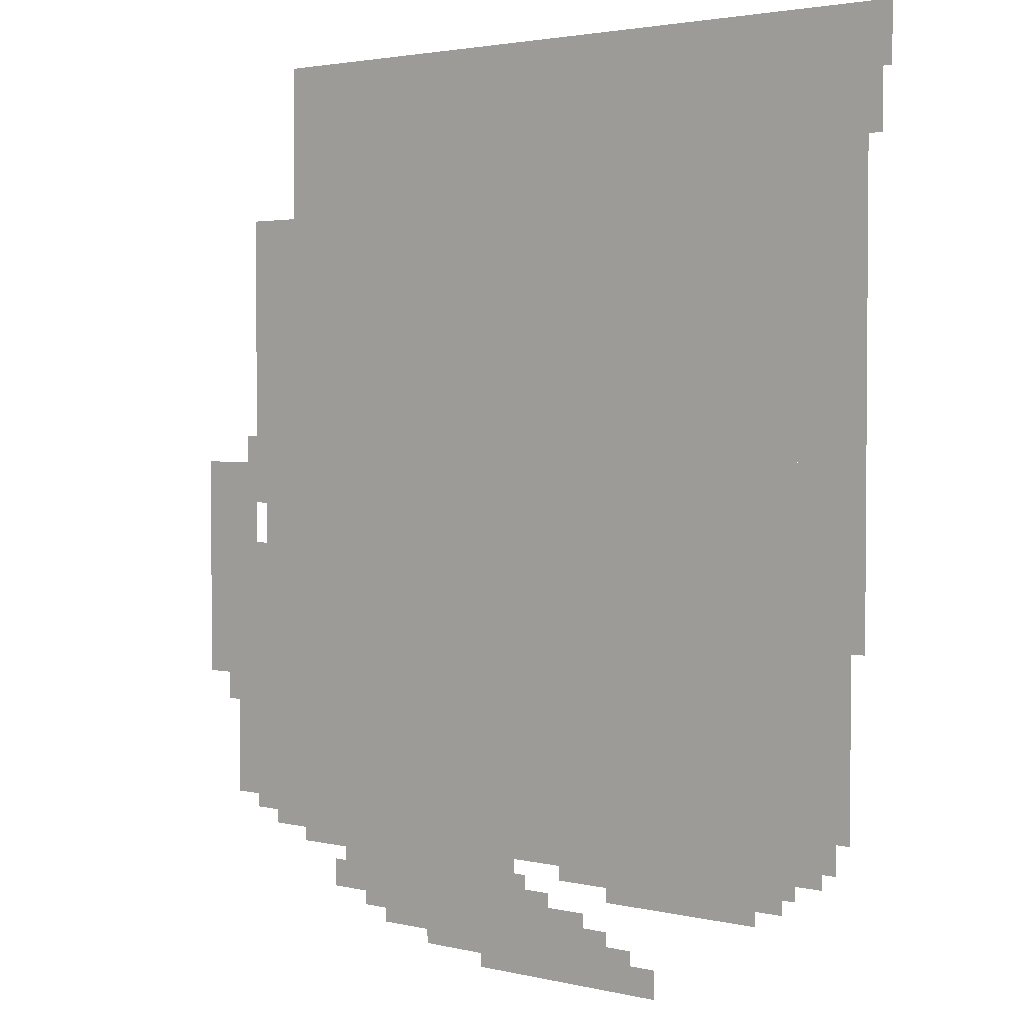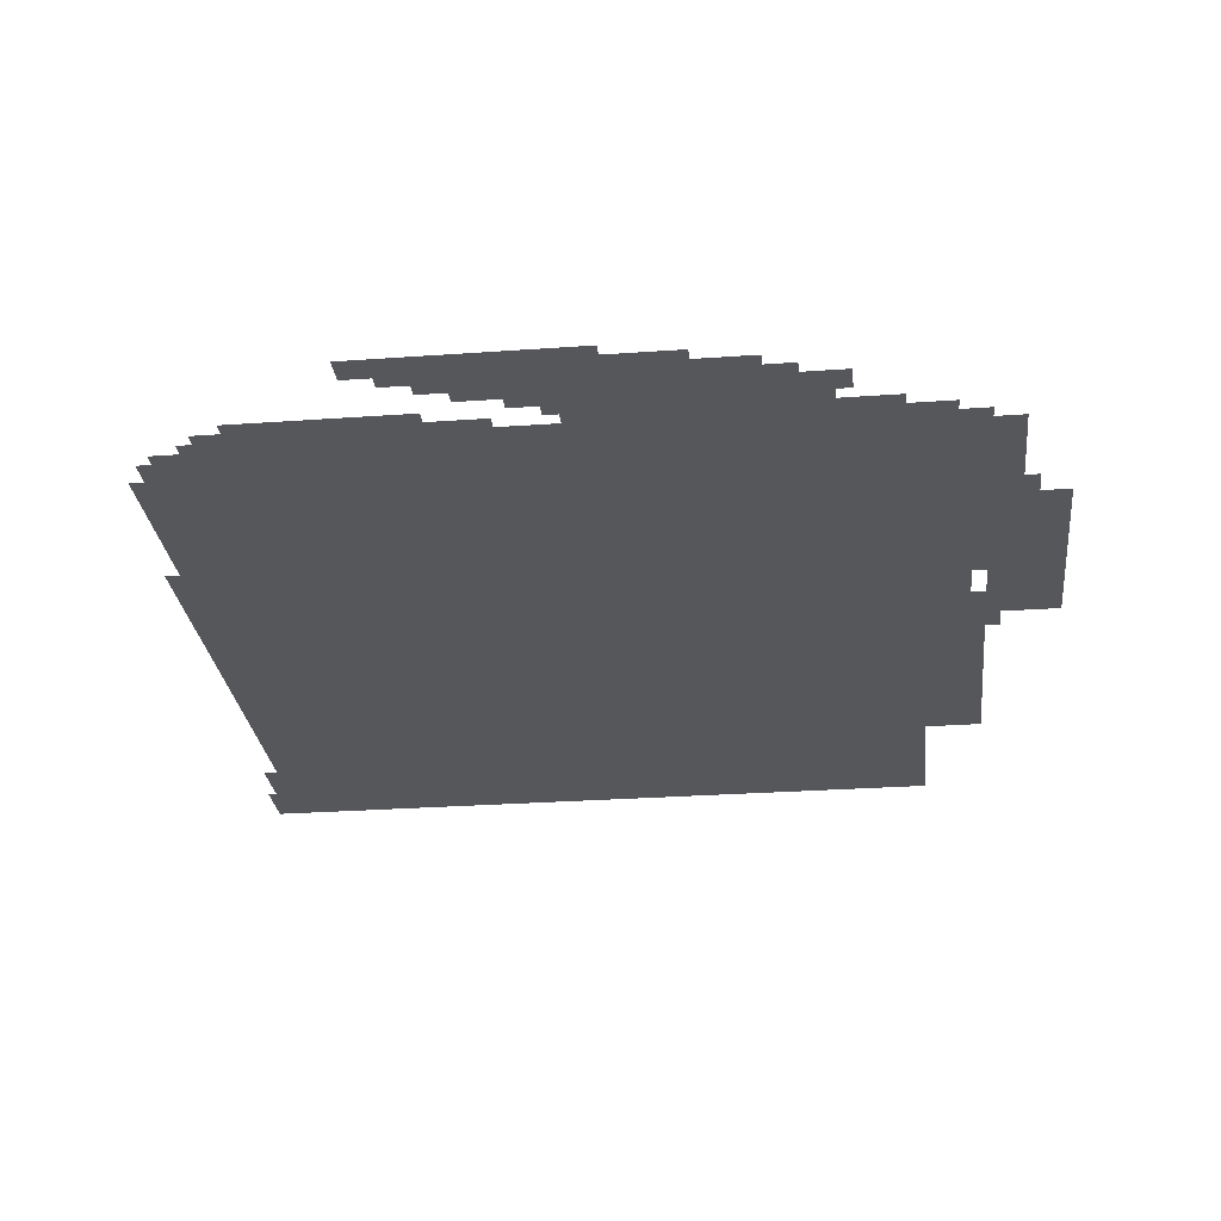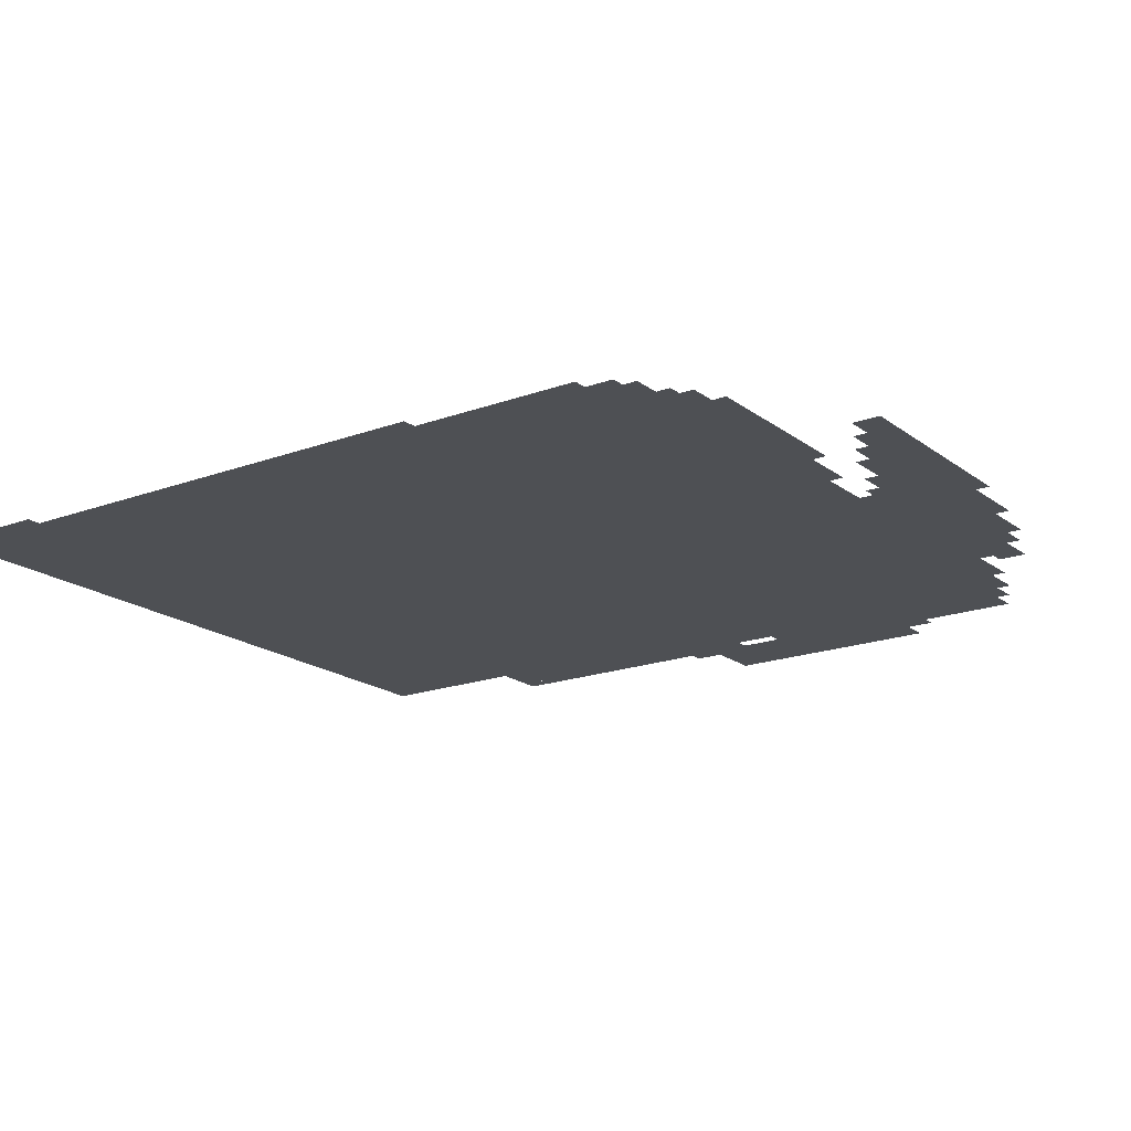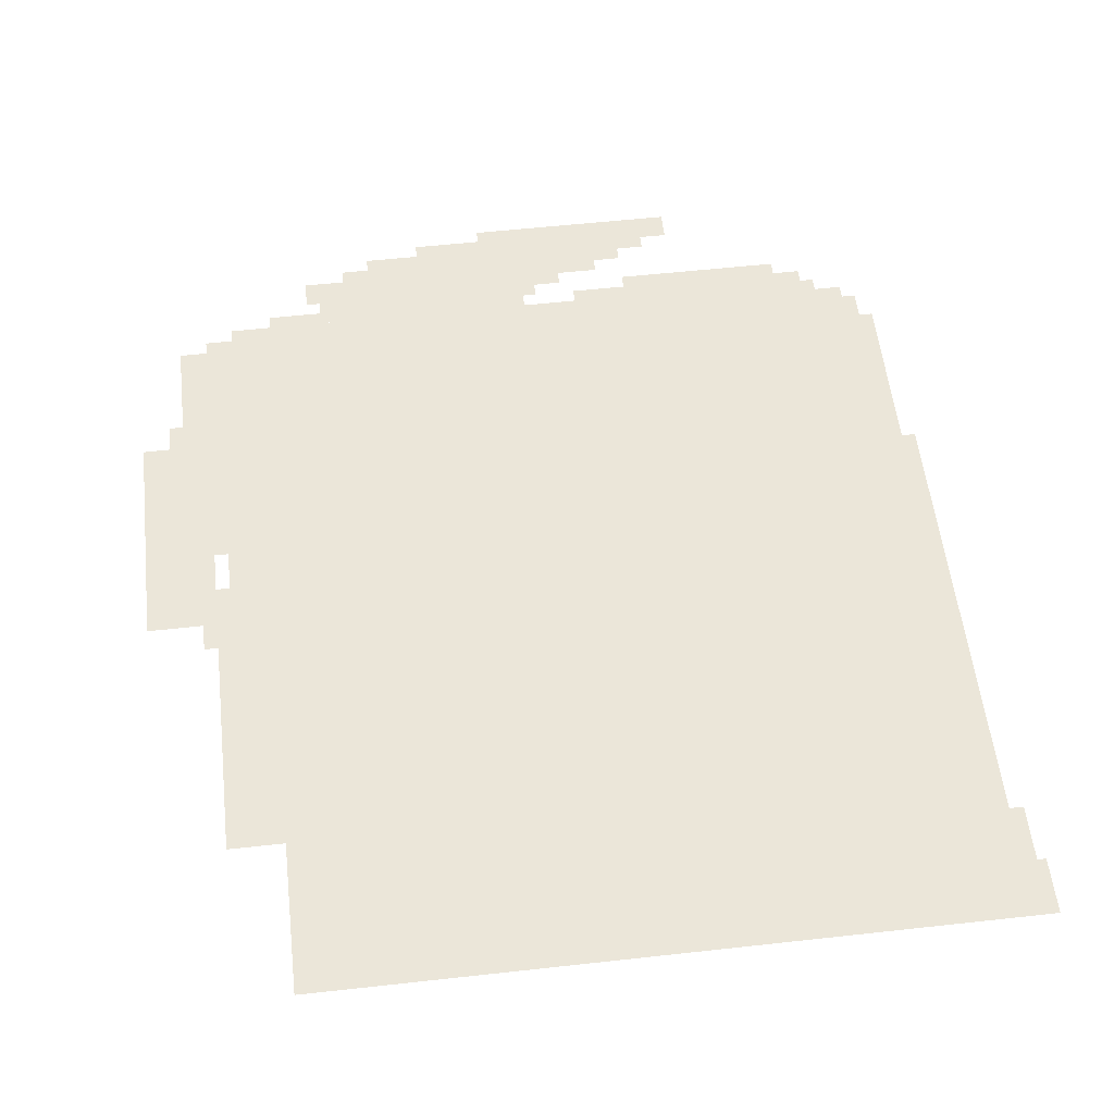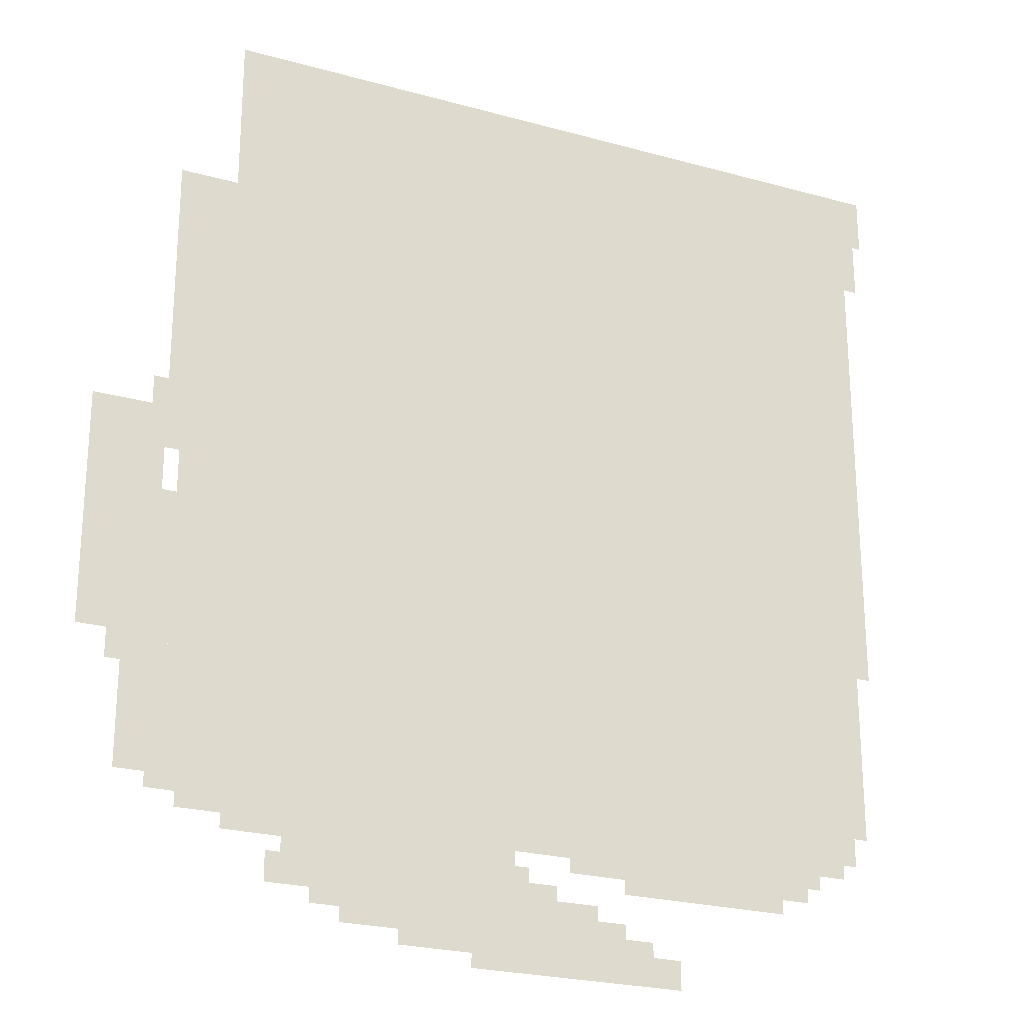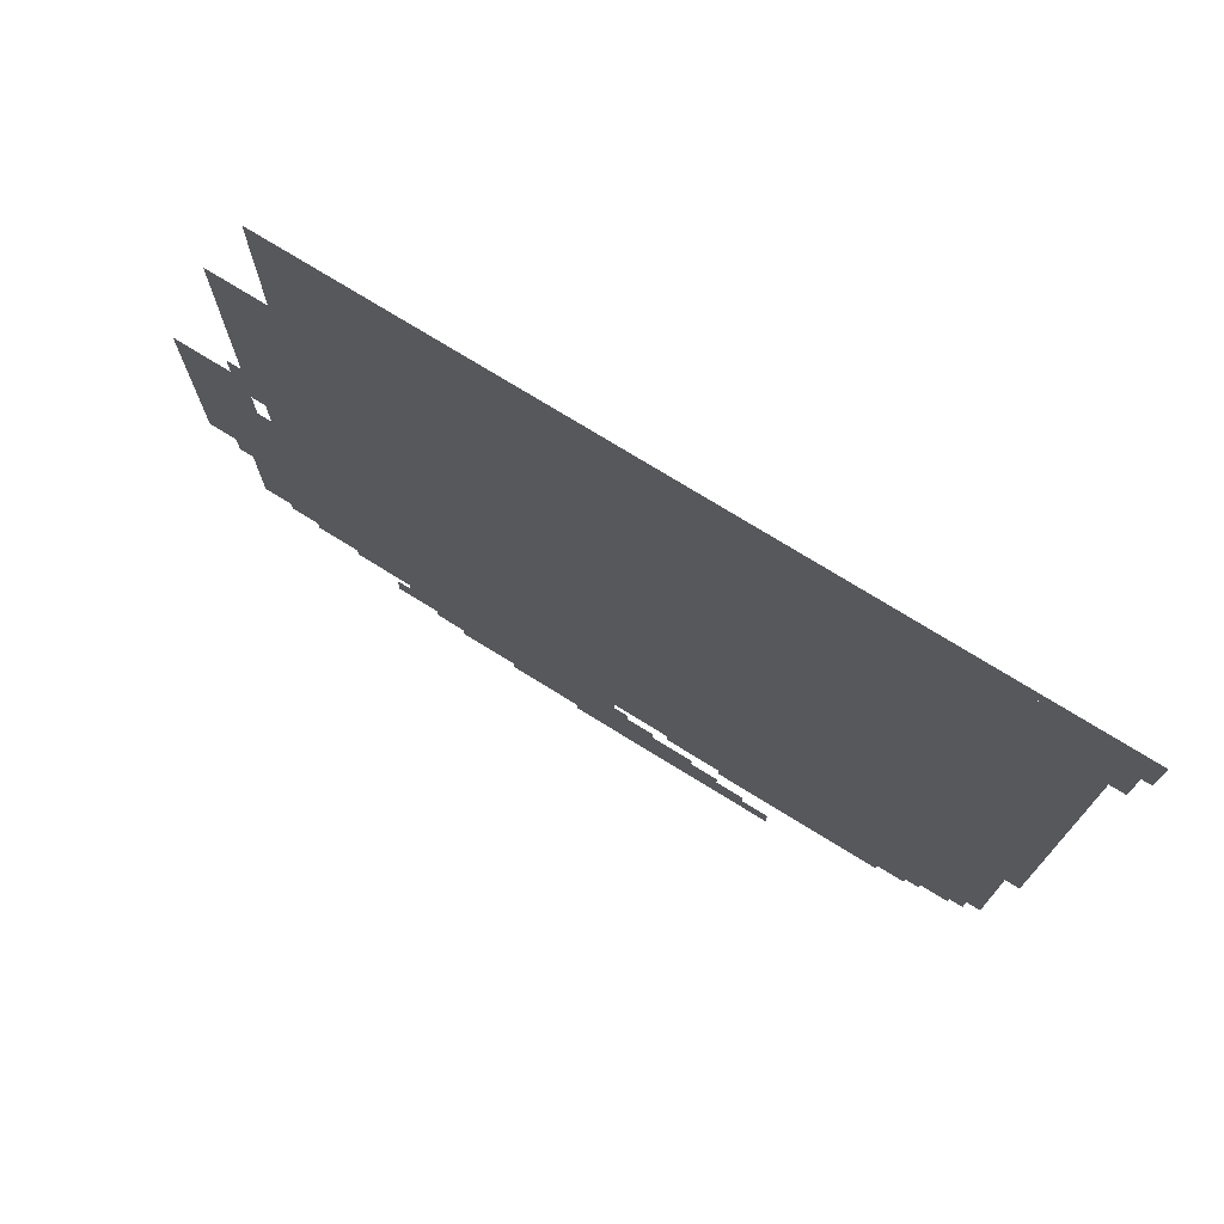
<metadata>
{"format":"obj","ext":"obj","renderer":"f3d","projection":"perspective","resolution":1024,"background":"white","views":[{"elev":2.7,"azim":-140.5,"up":"+Y"},{"elev":-27.2,"azim":6.4,"up":"+Z"},{"elev":-18.5,"azim":-54.6,"up":"+Z"},{"elev":56.1,"azim":173.4,"up":"+Z"},{"elev":-24.1,"azim":155.3,"up":"+Y"},{"elev":75.6,"azim":-148.4,"up":"+Y"}]}
</metadata>
<code>
g bolisi_3-mesh
v -288 255 0
v -288 1151 0
v -1696 1151 0
v -1696 255 0
v -288 1151 0
v -288 2047 0
v -1696 2047 0
v -1696 1151 0
v -1696 767 0
v -1696 1279 0
v -1856 1279 0
v -1856 767 0
v -1696 1279 0
v -1696 1791 0
v -1856 1791 0
v -1856 1279 0
v -576 63 0
v -576 255 0
v -960 255 0
v -960 63 0
v -192 287 0
v -192 991 0
v -288 991 0
v -288 287 0
v -192 991 0
v -192 1695 0
v -288 1695 0
v -288 991 0
v -1696 1791 0
v -1696 2047 0
v -1888 2047 0
v -1888 1791 0
v 0 863 0
v 0 1119 0
v -160 1119 0
v -160 863 0
v 0 607 0
v 0 863 0
v -160 863 0
v -160 607 0
v -960 0 0
v -960 127 0
v -1216 127 0
v -1216 0 0
v -1696 575 0
v -1696 767 0
v -1824 767 0
v -1824 575 0
v -1696 383 0
v -1696 575 0
v -1824 575 0
v -1824 383 0
v -448 127 0
v -448 255 0
v -576 255 0
v -576 127 0
v -96 447 0
v -96 607 0
v -192 607 0
v -192 447 0
v -96 319 0
v -96 447 0
v -192 447 0
v -192 319 0
v -1408 191 0
v -1408 255 0
v -1600 255 0
v -1600 191 0
v -1216 191 0
v -1216 255 0
v -1408 255 0
v -1408 191 0
v -160 1343 0
v -160 1695 0
v -192 1695 0
v -192 1343 0
v -160 1023 0
v -160 1343 0
v -192 1343 0
v -192 1023 0
v -1216 0 0
v -1216 63 0
v -1344 63 0
v -1344 0 0
v -1696 287 0
v -1696 383 0
v -1760 383 0
v -1760 287 0
v -960 127 0
v -960 191 0
v -1056 191 0
v -1056 127 0
v -160 607 0
v -160 767 0
v -192 767 0
v -192 607 0
v -160 767 0
v -160 927 0
v -192 927 0
v -192 767 0
v -704 31 0
v -704 63 0
v -832 63 0
v -832 31 0
v -832 31 0
v -832 63 0
v -960 63 0
v -960 31 0
v -1760 319 0
v -1760 383 0
v -1792 383 0
v -1792 319 0
v -224 255 0
v -224 287 0
v -288 287 0
v -288 255 0
v -128 1119 0
v -128 1183 0
v -160 1183 0
v -160 1119 0
v -64 543 0
v -64 607 0
v -96 607 0
v -96 543 0
v -512 95 0
v -512 127 0
v -576 127 0
v -576 95 0
v -1216 63 0
v -1216 95 0
v -1280 95 0
v -1280 63 0
v -1600 223 0
v -1600 255 0
v -1664 255 0
v -1664 223 0
v -416 127 0
v -416 191 0
v -448 191 0
v -448 127 0
v -864 0 0
v -864 31 0
v -928 31 0
v -928 0 0
v -320 223 0
v -320 255 0
v -384 255 0
v -384 223 0
v -1088 223 0
v -1088 255 0
v -1152 255 0
v -1152 223 0
v -1888 1983 0
v -1888 2047 0
v -1908 2047 0
v -1908 1983 0
v -1888 1919 0
v -1888 1983 0
v -1908 1983 0
v -1908 1919 0
v -1056 127 0
v -1056 159 0
v -1120 159 0
v -1120 127 0
v -384 223 0
v -384 255 0
v -448 255 0
v -448 223 0
v -1152 223 0
v -1152 255 0
v -1216 255 0
v -1216 223 0
v -160 287 0
v -160 319 0
v -192 319 0
v -192 287 0
v -960 191 0
v -960 223 0
v -992 223 0
v -992 191 0
v -1120 127 0
v -1120 159 0
v -1152 159 0
v -1152 127 0
v -928 0 0
v -928 31 0
v -960 31 0
v -960 0 0
g bolisi_3-mesh_0
f 3 2 1
f 1 4 3
f 7 6 5
f 5 8 7
f 11 10 9
f 9 12 11
f 15 14 13
f 13 16 15
f 19 18 17
f 17 20 19
f 23 22 21
f 21 24 23
f 27 26 25
f 25 28 27
f 31 30 29
f 29 32 31
f 35 34 33
f 33 36 35
f 39 38 37
f 37 40 39
f 43 42 41
f 41 44 43
f 47 46 45
f 45 48 47
f 51 50 49
f 49 52 51
f 55 54 53
f 53 56 55
f 59 58 57
f 57 60 59
f 63 62 61
f 61 64 63
f 67 66 65
f 65 68 67
f 71 70 69
f 69 72 71
f 75 74 73
f 73 76 75
f 79 78 77
f 77 80 79
f 83 82 81
f 81 84 83
f 87 86 85
f 85 88 87
f 91 90 89
f 89 92 91
f 95 94 93
f 93 96 95
f 99 98 97
f 97 100 99
f 103 102 101
f 101 104 103
f 107 106 105
f 105 108 107
f 111 110 109
f 109 112 111
f 115 114 113
f 113 116 115
f 119 118 117
f 117 120 119
f 123 122 121
f 121 124 123
f 127 126 125
f 125 128 127
f 131 130 129
f 129 132 131
f 135 134 133
f 133 136 135
f 139 138 137
f 137 140 139
f 143 142 141
f 141 144 143
f 147 146 145
f 145 148 147
f 151 150 149
f 149 152 151
f 155 154 153
f 153 156 155
f 159 158 157
f 157 160 159
f 163 162 161
f 161 164 163
f 167 166 165
f 165 168 167
f 171 170 169
f 169 172 171
f 175 174 173
f 173 176 175
f 179 178 177
f 177 180 179
f 183 182 181
f 181 184 183
f 187 186 185
f 185 188 187

</code>
